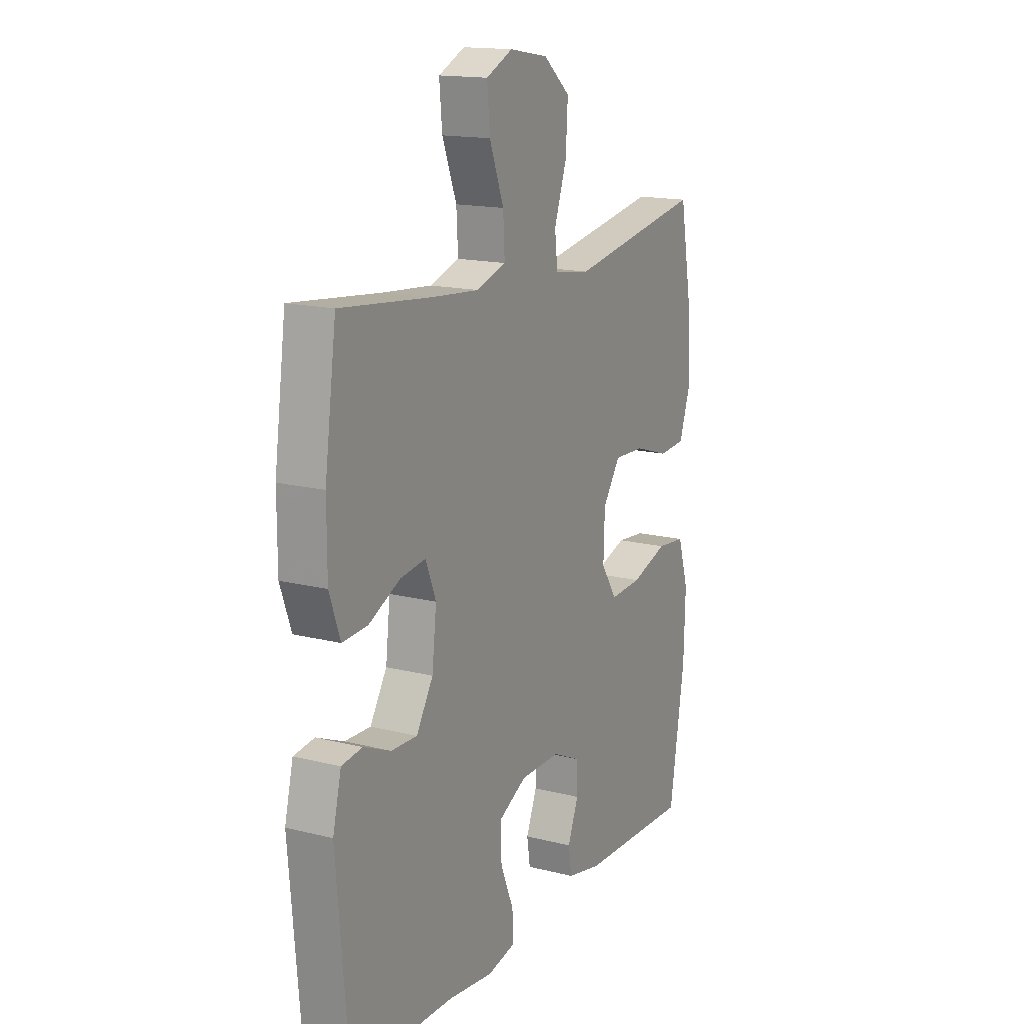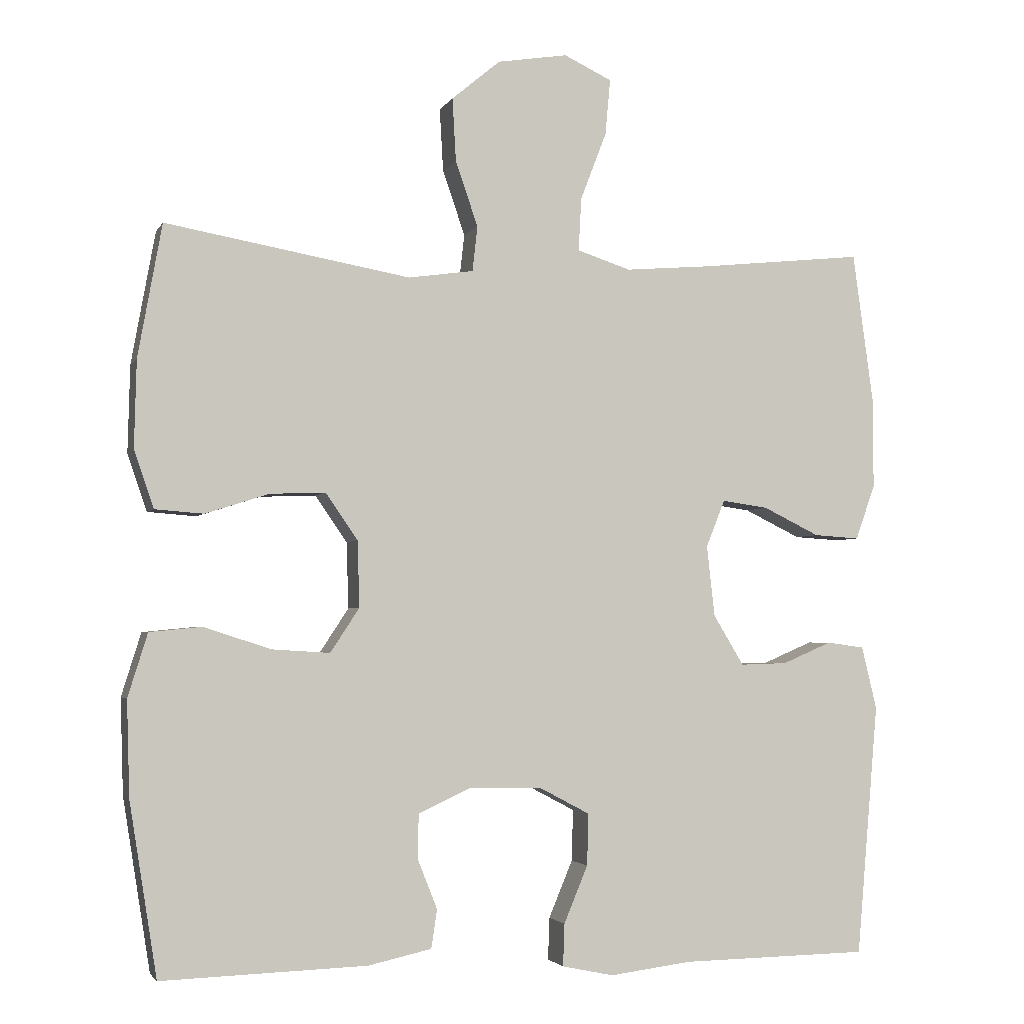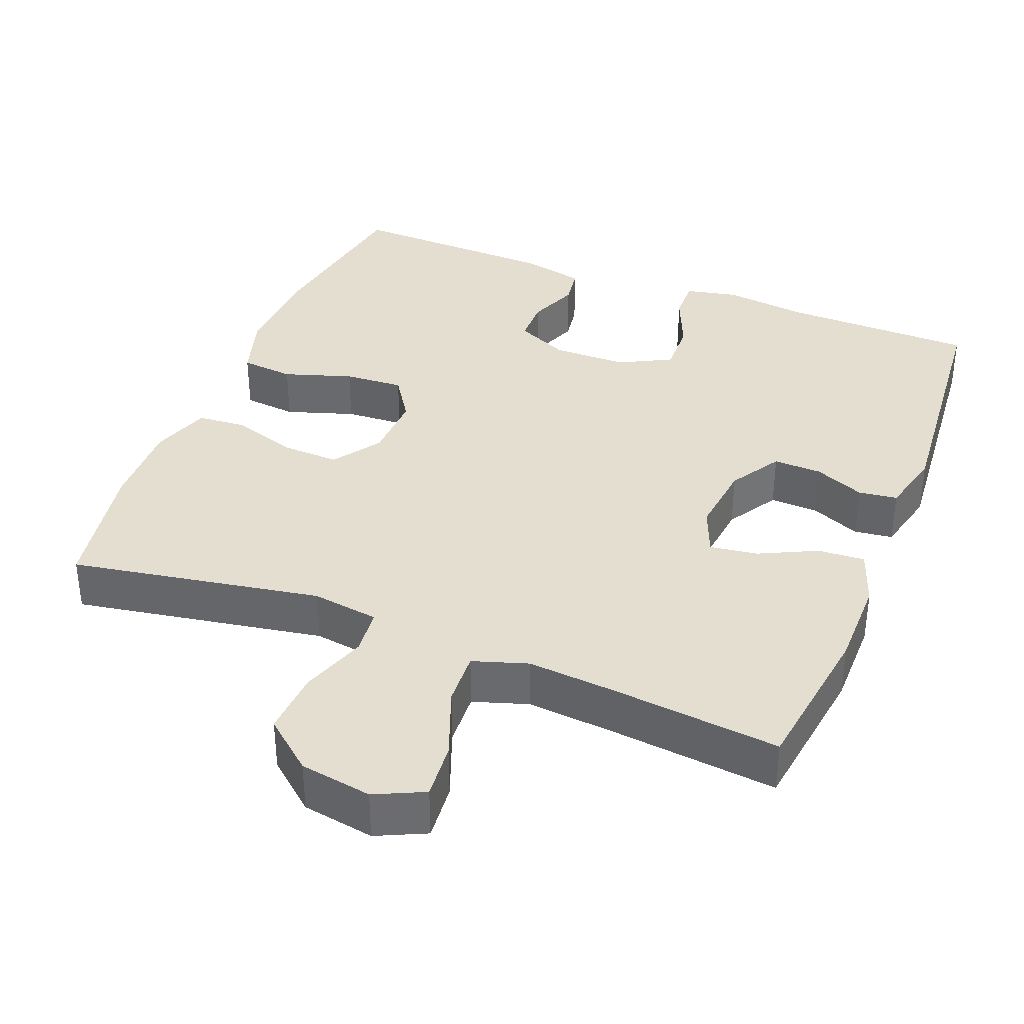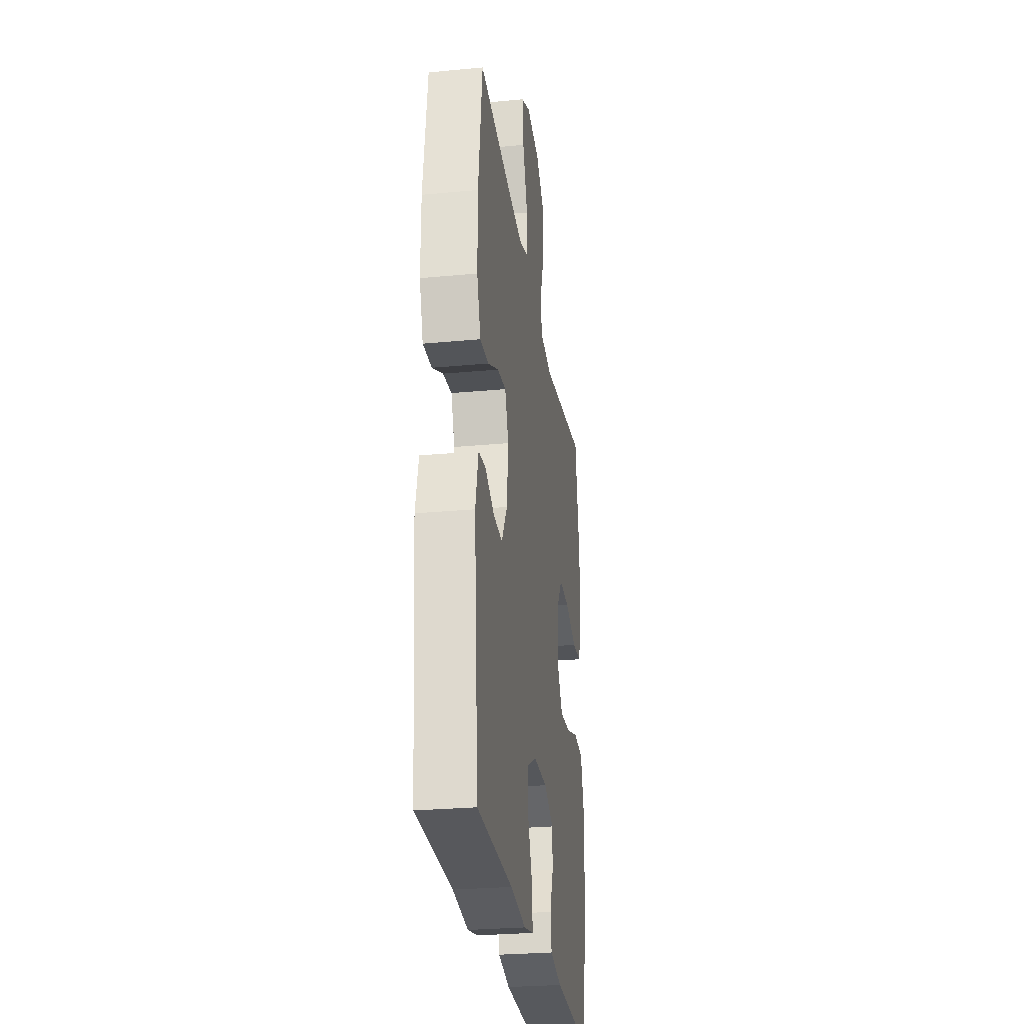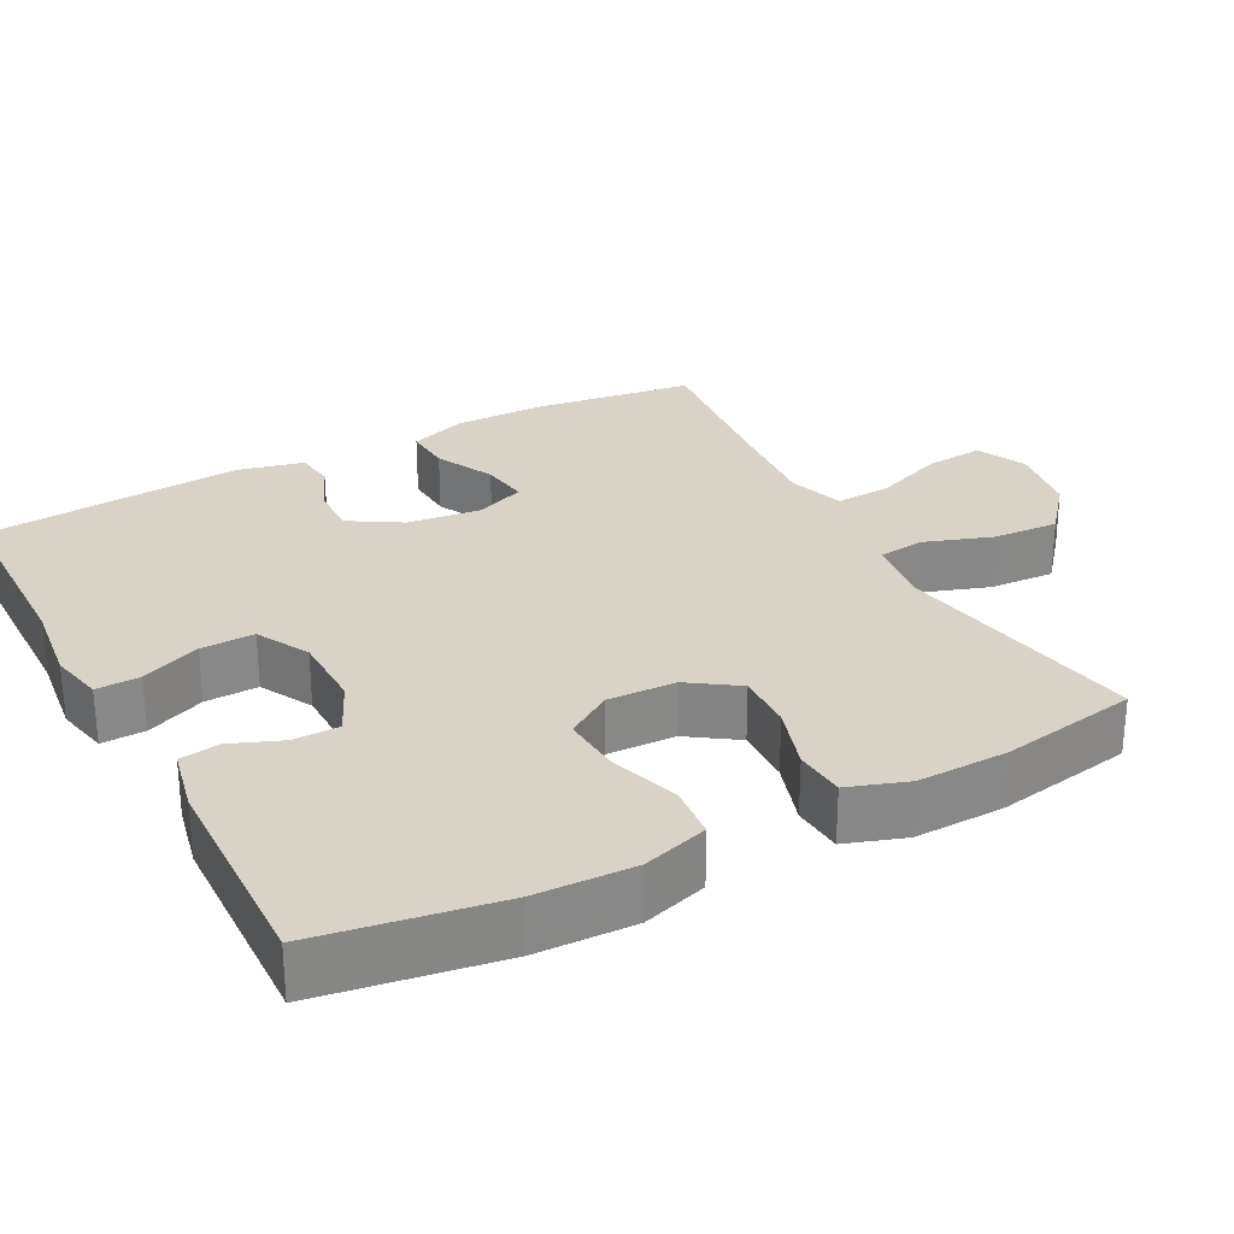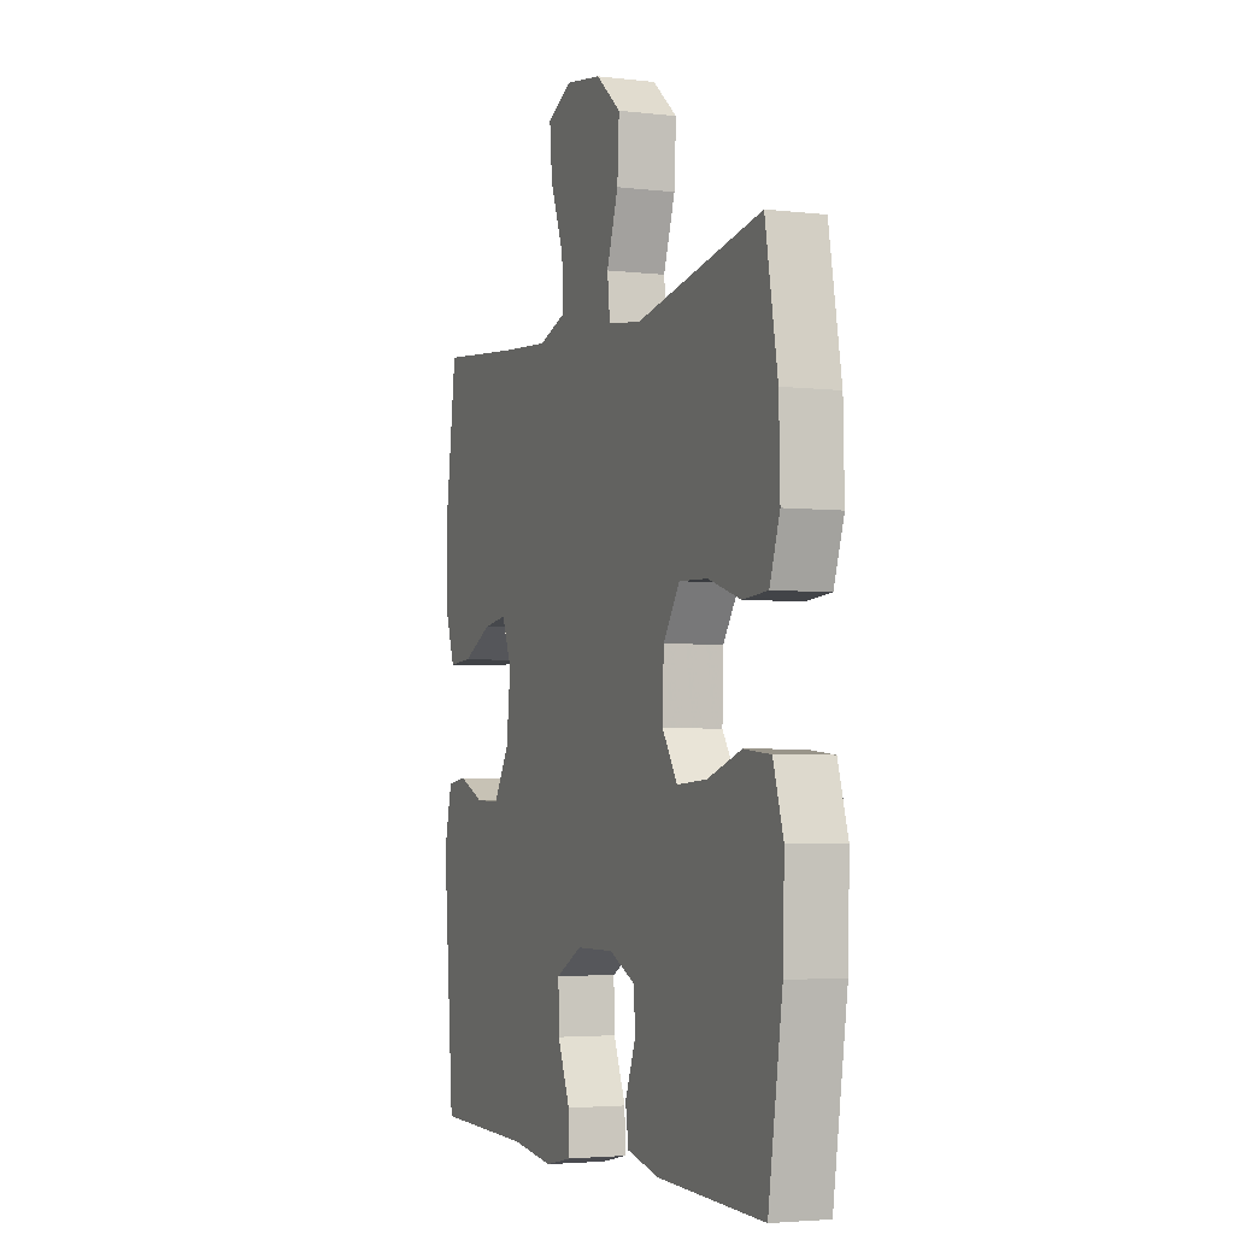
<metadata>
{"format":"obj","ext":"obj","renderer":"f3d","projection":"perspective","resolution":1024,"background":"white","views":[{"elev":15.8,"azim":117.8,"up":"+Z"},{"elev":-3.0,"azim":-16.3,"up":"+Z"},{"elev":36.5,"azim":21.6,"up":"+Y"},{"elev":-27.6,"azim":98.2,"up":"+Z"},{"elev":27.9,"azim":-118.0,"up":"+Y"},{"elev":-3.8,"azim":-111.3,"up":"+Z"}]}
</metadata>
<code>
v -0.5 0.07 0.5
v -0.163 0.07 0.441
v -0.073 0.07 0.454
v -0.066 0.07 0.516
v -0.097 0.07 0.606
v -0.102 0.07 0.693
v -0.035 0.07 0.749
v 0.062 0.07 0.765
v 0.128 0.07 0.734
v 0.121 0.07 0.657
v 0.085 0.07 0.563
v 0.081 0.07 0.49
v 0.155 0.07 0.466
v 0.273 0.07 0.476
v 0.5 0.07 0.5
v 0.529 0.07 0.289
v 0.529 0.07 0.167
v 0.502 0.07 0.091
v 0.439 0.07 0.095
v 0.361 0.07 0.133
v 0.297 0.07 0.142
v 0.271 0.07 0.077
v 0.282 0.07 -0.021
v 0.324 0.07 -0.09
v 0.389 0.07 -0.088
v 0.457 0.07 -0.059
v 0.509 0.07 -0.066
v 0.53 0.07 -0.153
v 0.5 0.07 -0.5
v 0.241 0.07 -0.504
v 0.128 0.07 -0.518
v 0.057 0.07 -0.503
v 0.059 0.07 -0.445
v 0.092 0.07 -0.366
v 0.094 0.07 -0.295
v 0.024 0.07 -0.258
v -0.077 0.07 -0.257
v -0.148 0.07 -0.29
v -0.149 0.07 -0.351
v -0.122 0.07 -0.419
v -0.13 0.07 -0.472
v -0.217 0.07 -0.491
v -0.5 0.07 -0.5
v -0.538 0.07 -0.262
v -0.542 0.07 -0.131
v -0.515 0.07 -0.044
v -0.443 0.07 -0.037
v -0.351 0.07 -0.067
v -0.271 0.07 -0.072
v -0.231 0.07 -0.011
v -0.234 0.07 0.08
v -0.278 0.07 0.144
v -0.355 0.07 0.141
v -0.442 0.07 0.113
v -0.509 0.07 0.118
v -0.536 0.07 0.197
v -0.533 0.07 0.317
v -0.5 0 0.5
v -0.163 0 0.441
v -0.073 0 0.454
v -0.066 0 0.516
v -0.097 0 0.606
v -0.102 0 0.693
v -0.035 0 0.749
v 0.062 0 0.765
v 0.128 0 0.734
v 0.121 0 0.657
v 0.085 0 0.563
v 0.081 0 0.49
v 0.155 0 0.466
v 0.273 0 0.476
v 0.5 0 0.5
v 0.529 0 0.289
v 0.529 0 0.167
v 0.502 0 0.091
v 0.439 0 0.095
v 0.361 0 0.133
v 0.297 0 0.142
v 0.271 0 0.077
v 0.282 0 -0.021
v 0.324 0 -0.09
v 0.389 0 -0.088
v 0.457 0 -0.059
v 0.509 0 -0.066
v 0.53 0 -0.153
v 0.5 0 -0.5
v 0.241 0 -0.504
v 0.128 0 -0.518
v 0.057 0 -0.503
v 0.059 0 -0.445
v 0.092 0 -0.366
v 0.094 0 -0.295
v 0.024 0 -0.258
v -0.077 0 -0.257
v -0.148 0 -0.29
v -0.149 0 -0.351
v -0.122 0 -0.419
v -0.13 0 -0.472
v -0.217 0 -0.491
v -0.5 0 -0.5
v -0.538 0 -0.262
v -0.542 0 -0.131
v -0.515 0 -0.044
v -0.443 0 -0.037
v -0.351 0 -0.067
v -0.271 0 -0.072
v -0.231 0 -0.011
v -0.234 0 0.08
v -0.278 0 0.144
v -0.355 0 0.141
v -0.442 0 0.113
v -0.509 0 0.118
v -0.536 0 0.197
v -0.533 0 0.317
f 56 57 1 2
f 53 54 55 56
f 52 53 56 2
f 51 52 2 3
f 50 51 3
f 45 46 47 48
f 45 48 49
f 44 45 49
f 43 44 49
f 42 43 49 50
f 39 40 41 42
f 38 39 42 50
f 31 32 33 34
f 30 31 34 35
f 29 30 35
f 28 29 35 36
f 25 26 27 28
f 24 25 28 36
f 17 18 19 20
f 17 20 21
f 14 15 16 17
f 13 14 17 21
f 12 13 21 22
f 8 9 10 11
f 8 11 12
f 7 8 12
f 4 5 6 7
f 3 4 7 12
f 37 38 50 3
f 23 24 36 37
f 22 23 37
f 3 12 22 37
f 59 58 114 113
f 113 112 111 110
f 59 113 110 109
f 60 59 109 108
f 60 108 107
f 105 104 103 102
f 106 105 102
f 106 102 101
f 106 101 100
f 107 106 100 99
f 99 98 97 96
f 107 99 96 95
f 91 90 89 88
f 92 91 88 87
f 92 87 86
f 93 92 86 85
f 85 84 83 82
f 93 85 82 81
f 77 76 75 74
f 78 77 74
f 74 73 72 71
f 78 74 71 70
f 79 78 70 69
f 68 67 66 65
f 69 68 65
f 69 65 64
f 64 63 62 61
f 69 64 61 60
f 60 107 95 94
f 94 93 81 80
f 94 80 79
f 94 79 69 60
f 1 58 59 2
f 2 59 60 3
f 3 60 61 4
f 4 61 62 5
f 5 62 63 6
f 6 63 64 7
f 7 64 65 8
f 8 65 66 9
f 9 66 67 10
f 10 67 68 11
f 11 68 69 12
f 12 69 70 13
f 13 70 71 14
f 14 71 72 15
f 15 72 73 16
f 16 73 74 17
f 17 74 75 18
f 18 75 76 19
f 19 76 77 20
f 20 77 78 21
f 21 78 79 22
f 22 79 80 23
f 23 80 81 24
f 24 81 82 25
f 25 82 83 26
f 26 83 84 27
f 27 84 85 28
f 28 85 86 29
f 29 86 87 30
f 30 87 88 31
f 31 88 89 32
f 32 89 90 33
f 33 90 91 34
f 34 91 92 35
f 35 92 93 36
f 36 93 94 37
f 37 94 95 38
f 38 95 96 39
f 39 96 97 40
f 40 97 98 41
f 41 98 99 42
f 42 99 100 43
f 43 100 101 44
f 44 101 102 45
f 45 102 103 46
f 46 103 104 47
f 47 104 105 48
f 48 105 106 49
f 49 106 107 50
f 50 107 108 51
f 51 108 109 52
f 52 109 110 53
f 53 110 111 54
f 54 111 112 55
f 55 112 113 56
f 56 113 114 57
f 57 114 58 1

</code>
